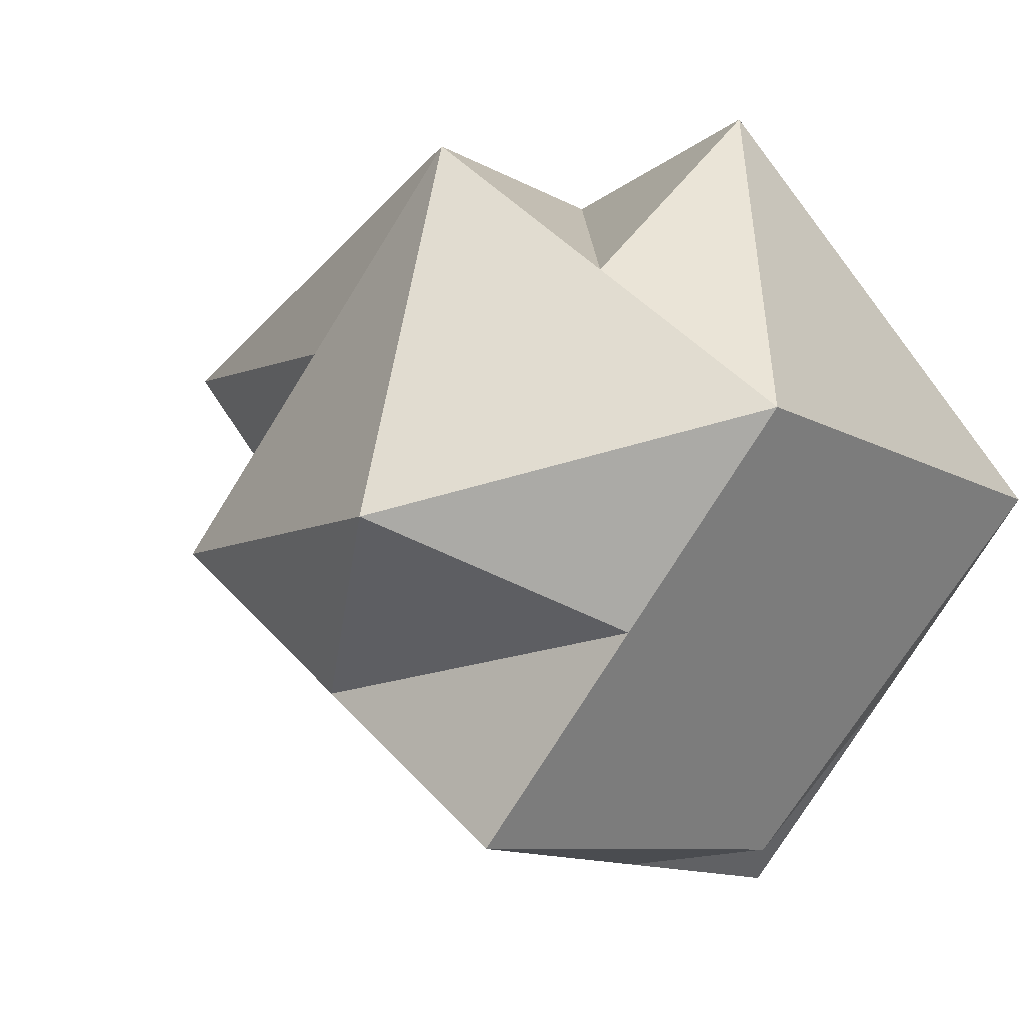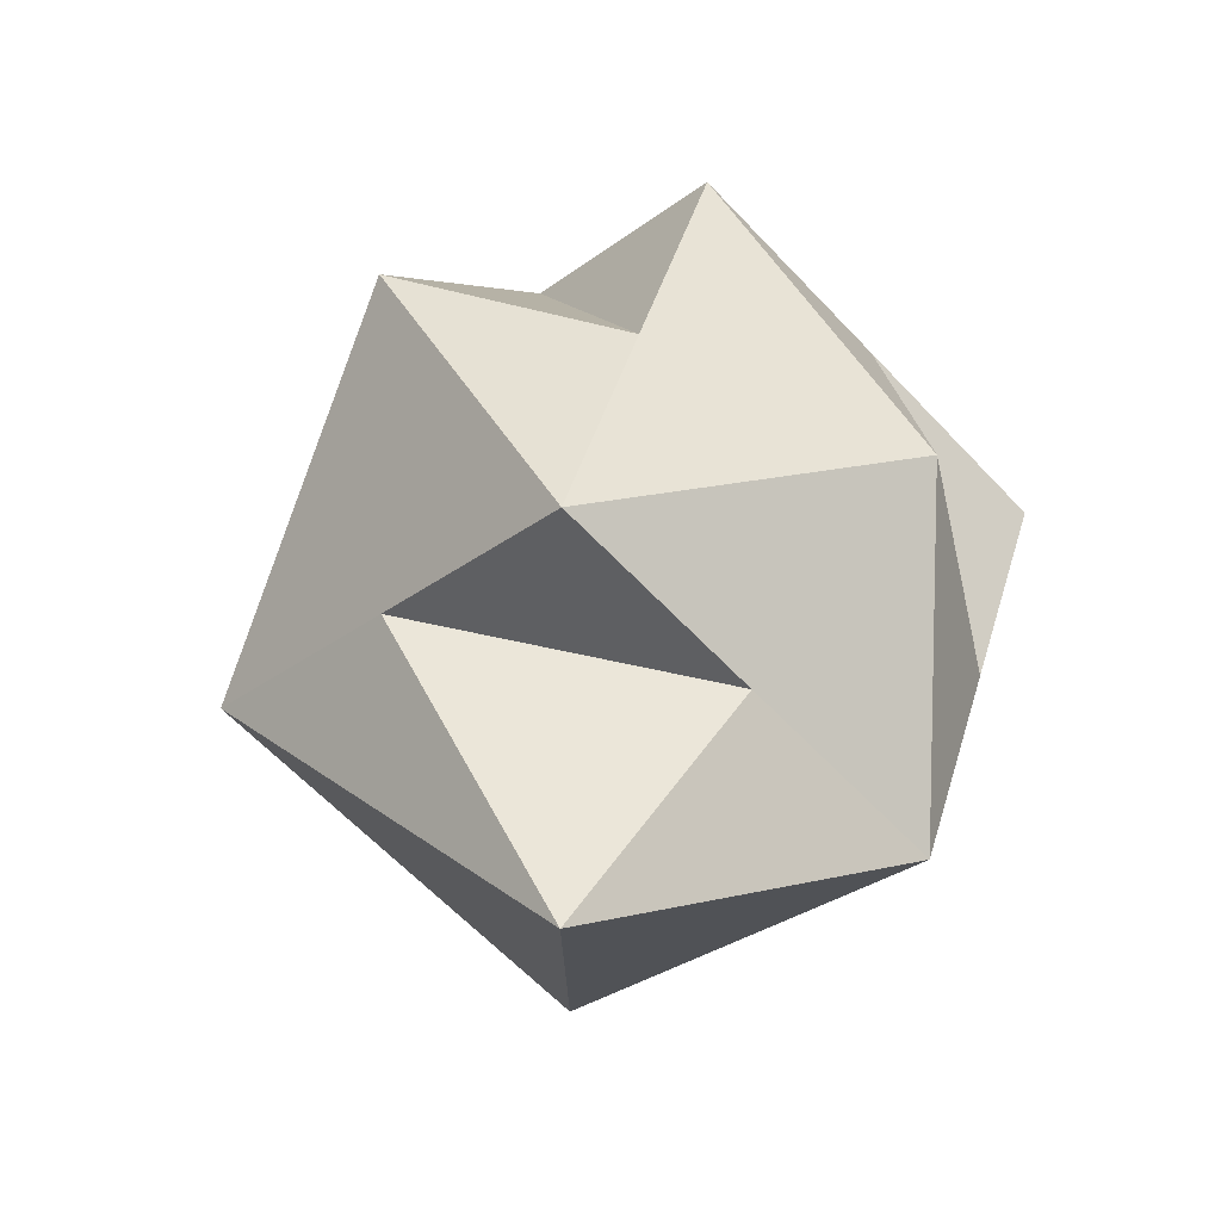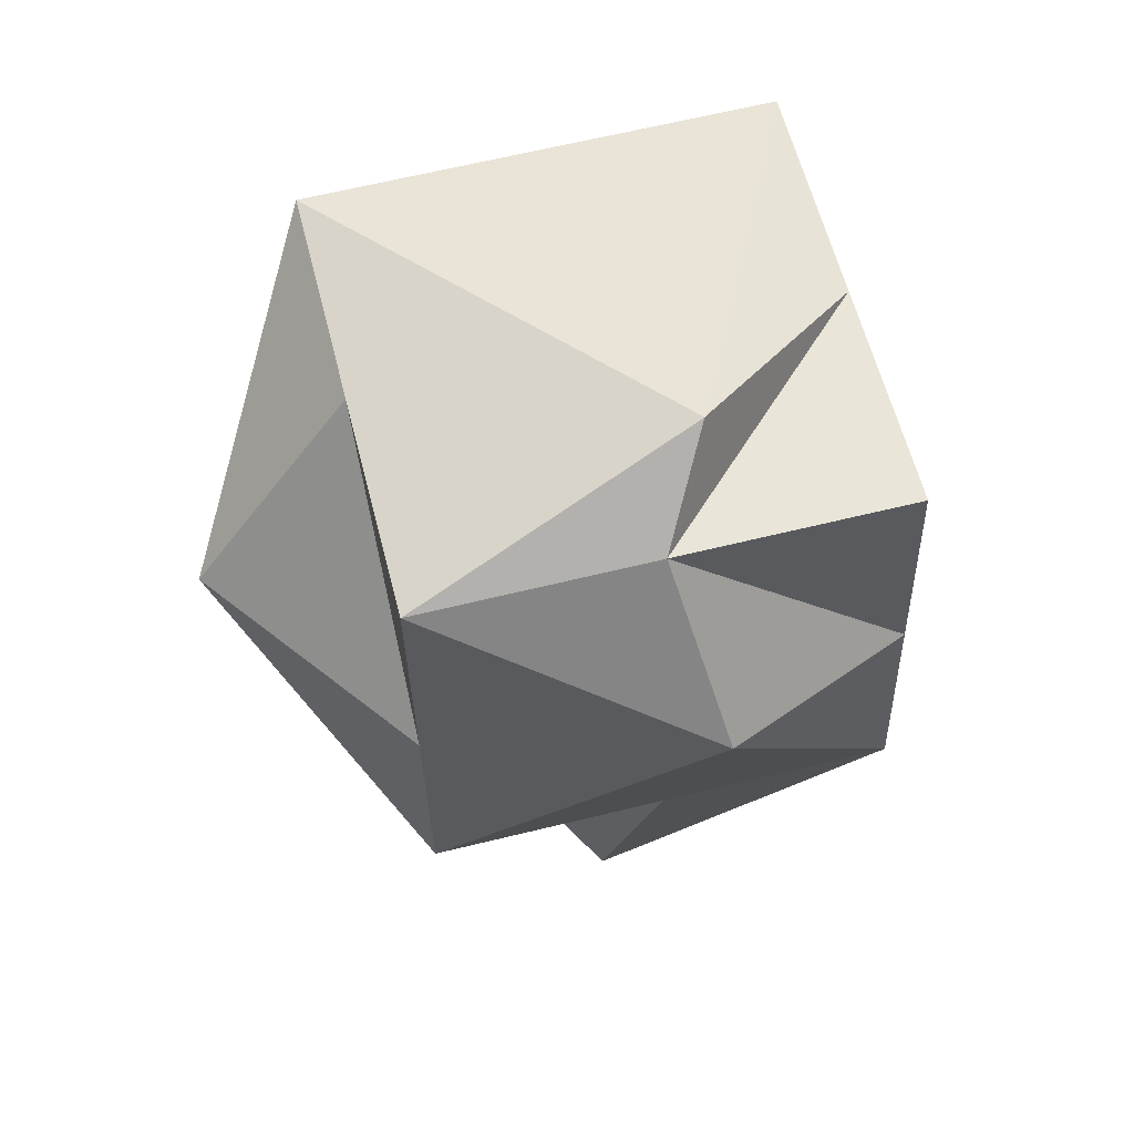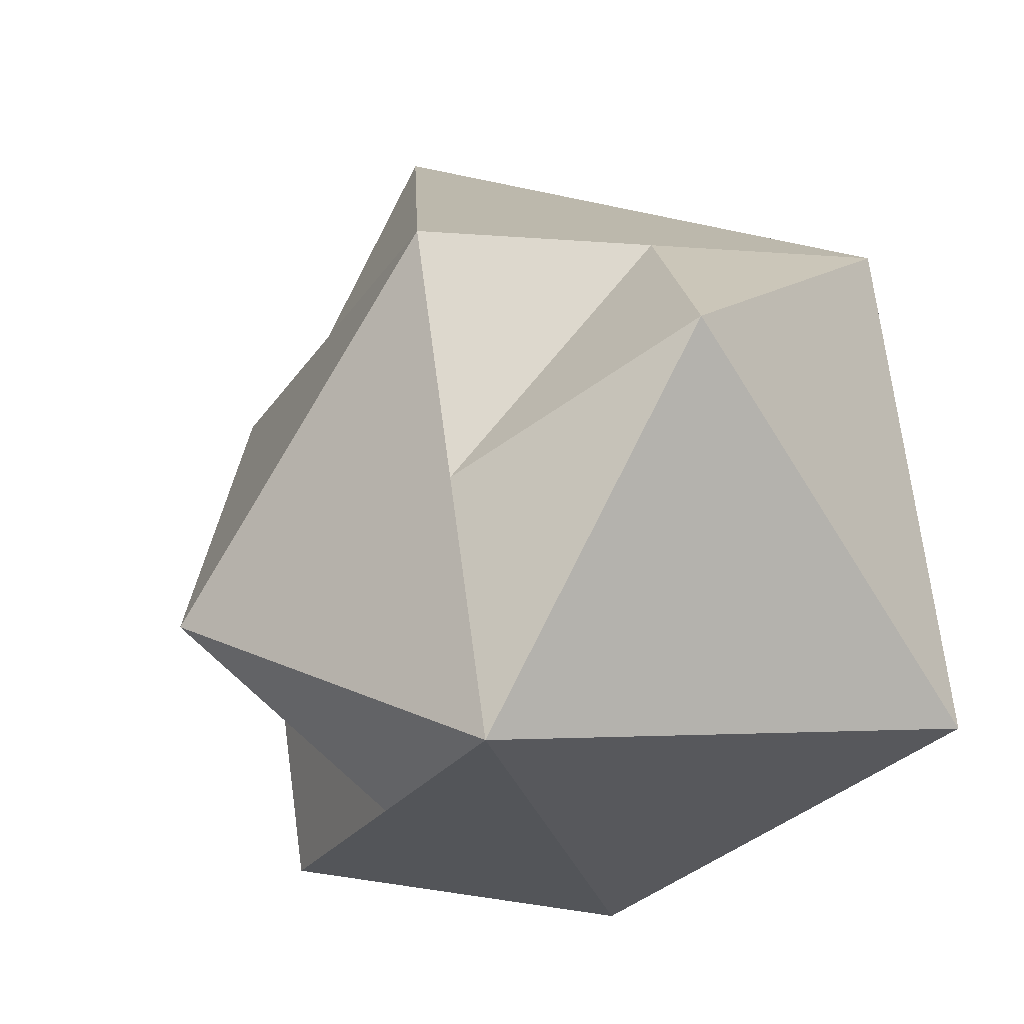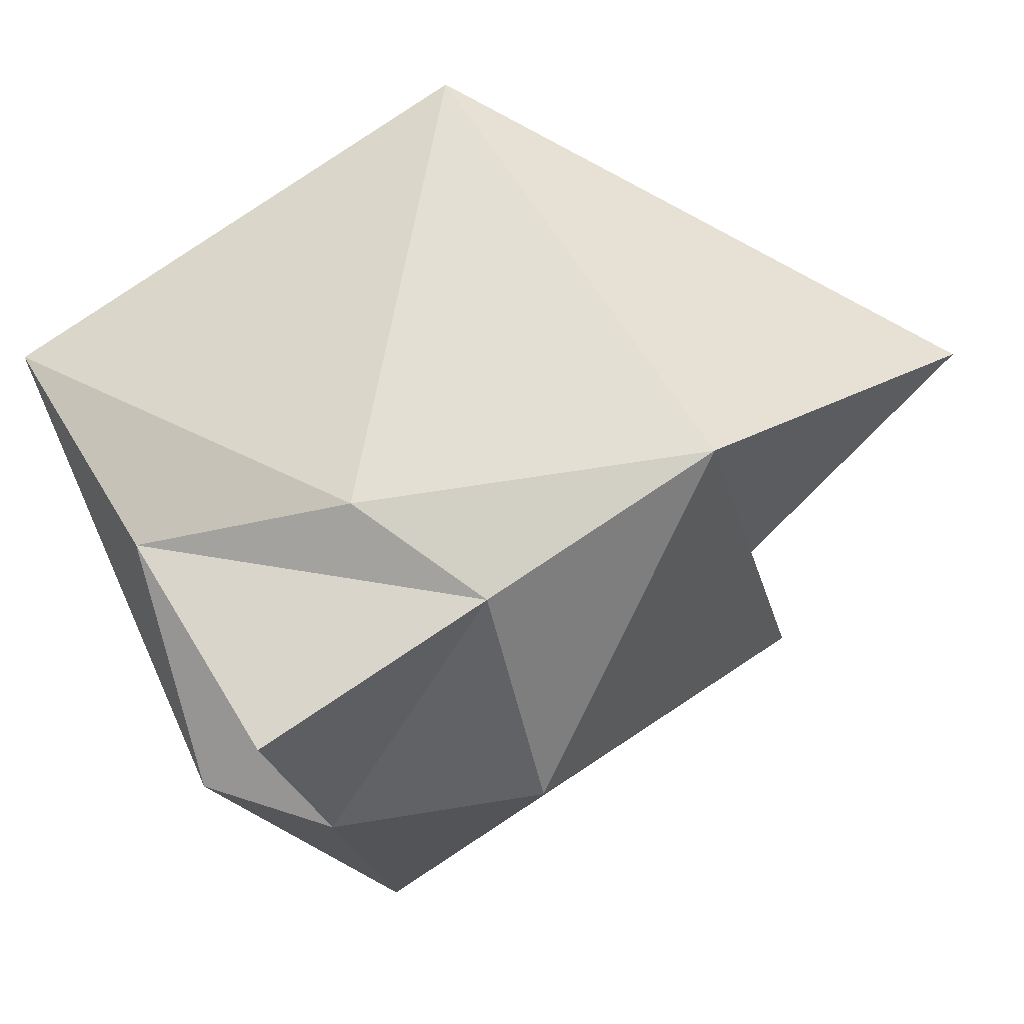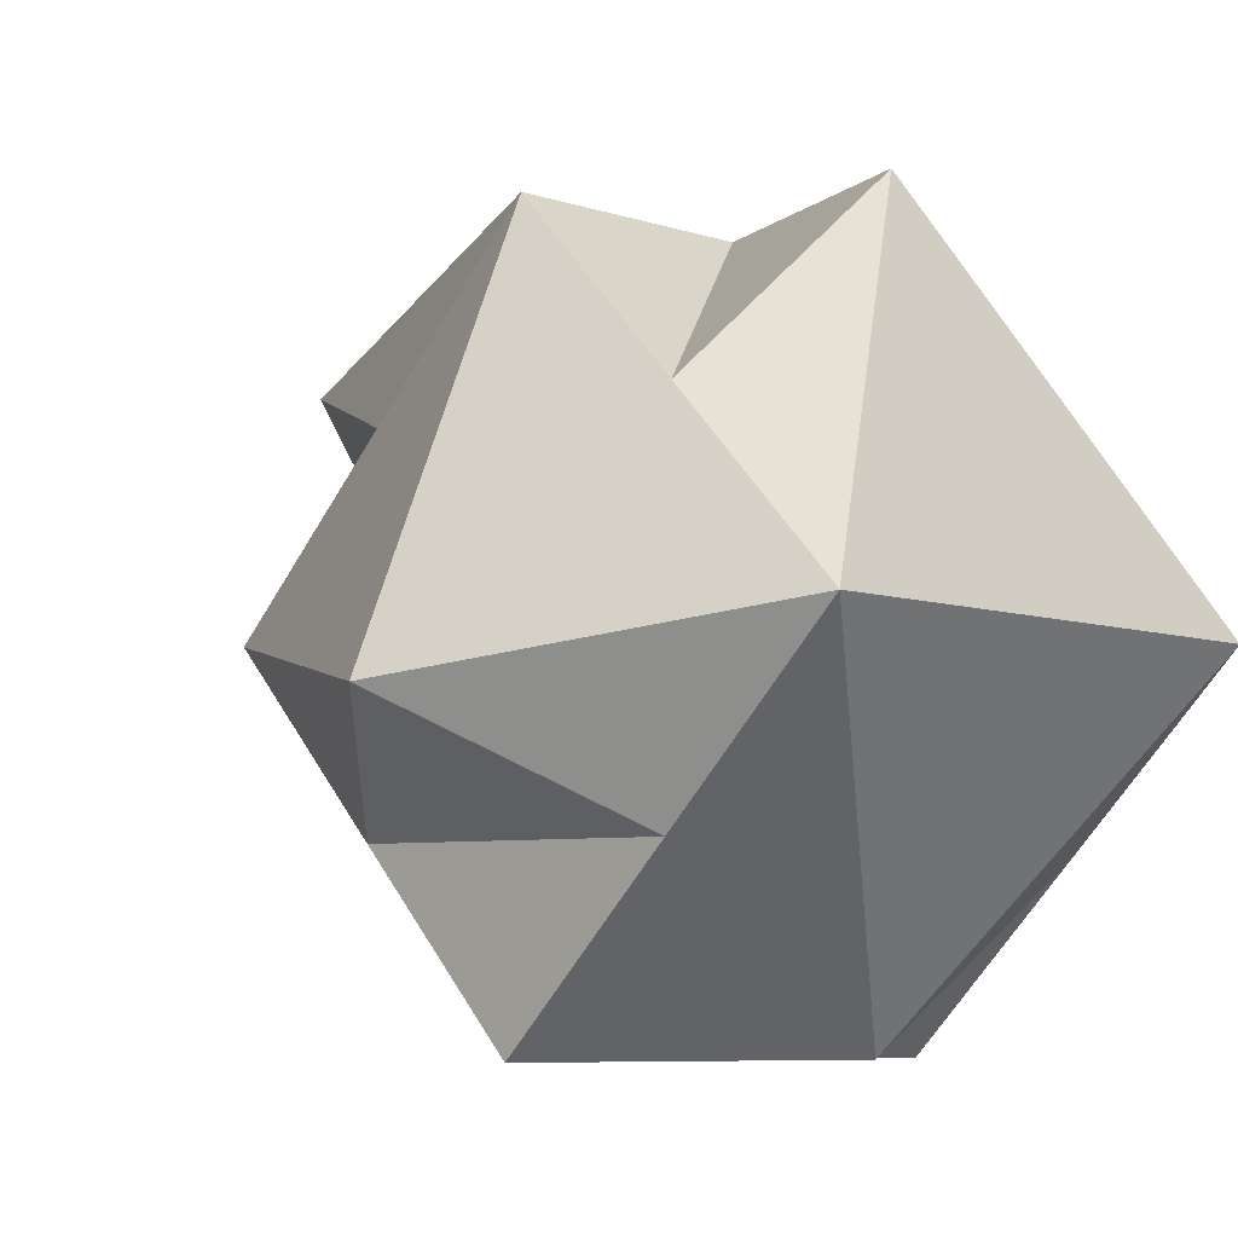
<metadata>
{"format":"obj","ext":"obj","renderer":"f3d","projection":"perspective","resolution":1024,"background":"white","views":[{"elev":10.4,"azim":119.3,"up":"+Z"},{"elev":-72.4,"azim":115.5,"up":"+Y"},{"elev":28.1,"azim":150.7,"up":"+Y"},{"elev":45.2,"azim":154.2,"up":"+Z"},{"elev":-41.4,"azim":-85.5,"up":"+Z"},{"elev":18.8,"azim":130.3,"up":"+Z"}]}
</metadata>
<code>
o Cube
v 0.5665 -0.9665 -0.07108
v 0.3072 -0.3301 1.028
v -0.9142 -0.148 0.6343
v -0.6549 -0.7843 -0.4648
v 0.9142 0.148 -0.6343
v 0.6549 0.7843 0.4648
v -0.5665 0.9665 0.07108
v -0.3072 0.3301 -1.028
v 0.4369 -0.6483 0.4784
v -0.04417 -0.8754 -0.2679
v 0.7404 -0.4092 -0.3527
v -0.3035 -0.2391 0.8311
v 0.481 0.2271 0.7464
v -0.7846 -0.4662 0.08476
v -0.7404 0.4092 0.3527
v -0.481 -0.2271 -0.7464
v 0.7846 0.4662 -0.08476
v 0.3035 0.2391 -0.8311
v 0.04417 0.8754 0.2679
v -0.4369 0.6483 -0.4784
v -0.1738 -1.449 0.2816
v 0.1738 0.5572 -0.7766
v 1.096 -0.09106 0.1968
v -0.1297 0.3182 1.095
v -0.6107 0.09106 -0.533
v 0.1297 -0.3182 -0.8807
f 21 12 3
f 22 20 7
f 23 17 6
f 24 19 7
f 20 8 16
f 26 10 4
f 21 14 4
f 9 21 10
f 2 12 21
f 22 19 6
f 5 18 22
f 18 8 20
f 23 13 2
f 1 11 23
f 11 5 17
f 24 15 3
f 13 24 12
f 6 19 24
f 25 16 4
f 3 15 25
f 7 20 25
f 18 26 16
f 5 11 26
f 1 10 26
f 14 21 3
f 19 22 7
f 13 23 6
f 15 24 7
f 25 20 16
f 16 26 4
f 10 21 4
f 1 9 10
f 9 2 21
f 17 22 6
f 17 5 22
f 22 18 20
f 9 23 2
f 9 1 23
f 23 11 17
f 12 24 3
f 2 13 12
f 13 6 24
f 14 25 4
f 14 3 25
f 15 7 25
f 8 18 16
f 18 5 26
f 11 1 26

</code>
